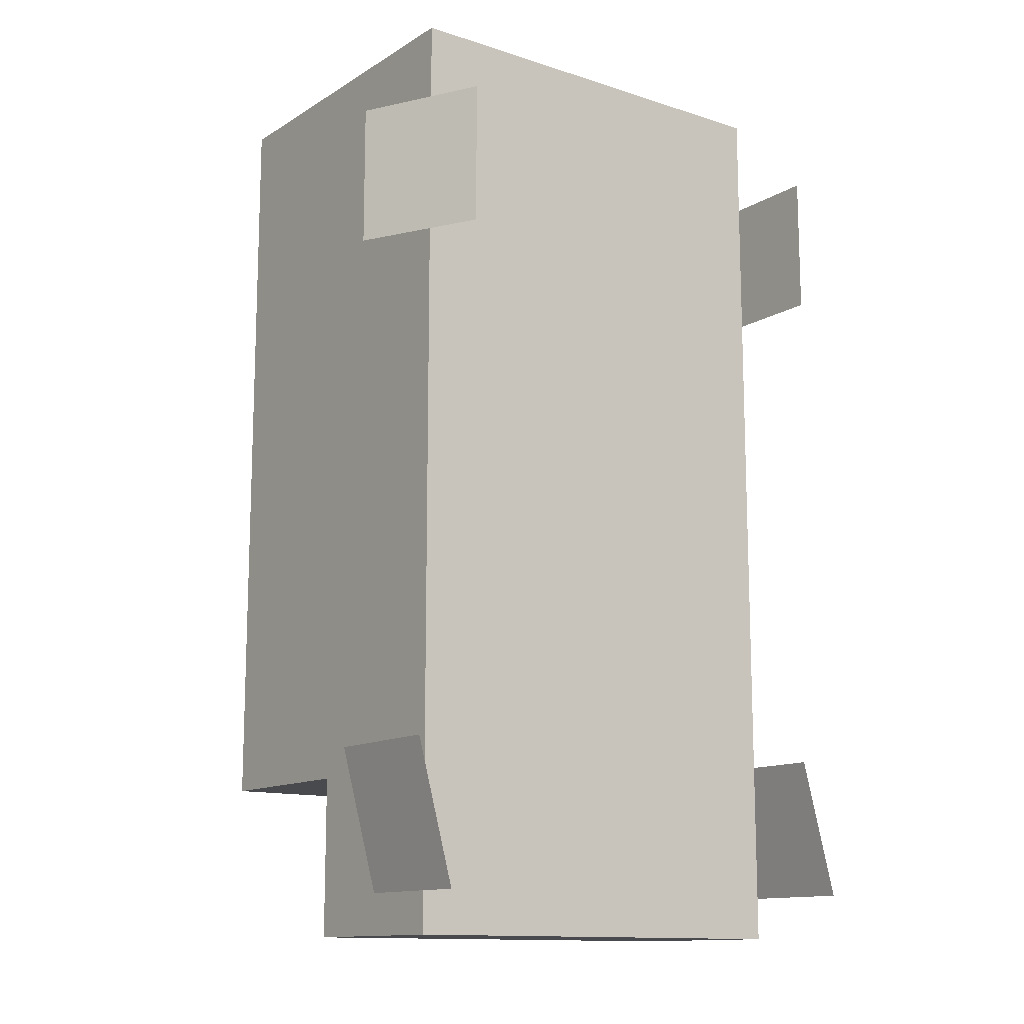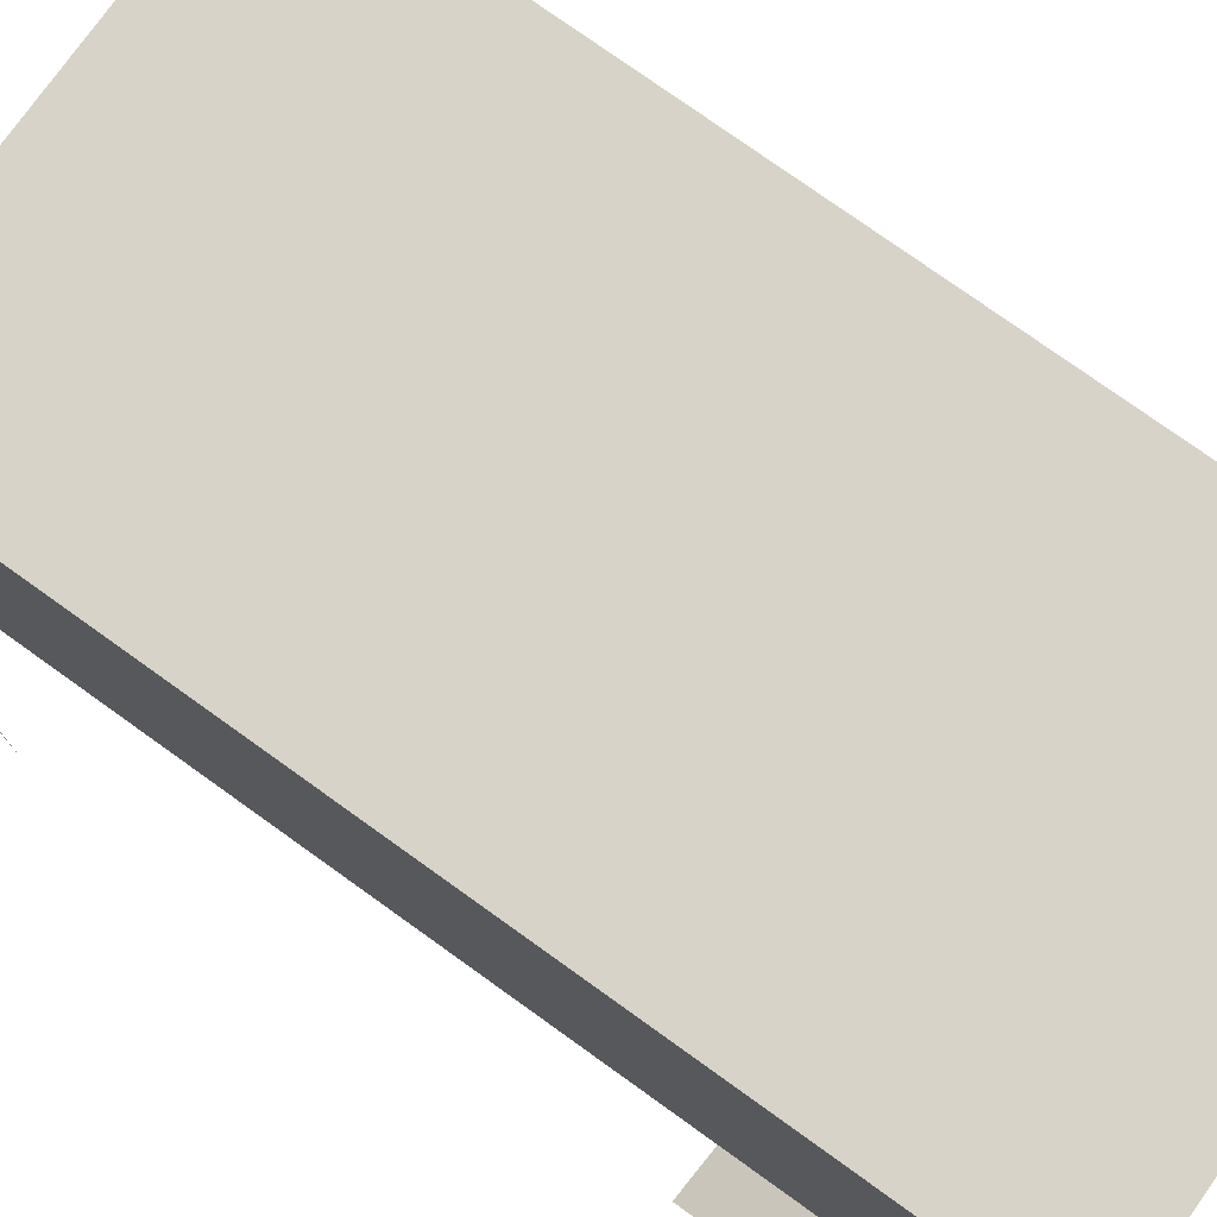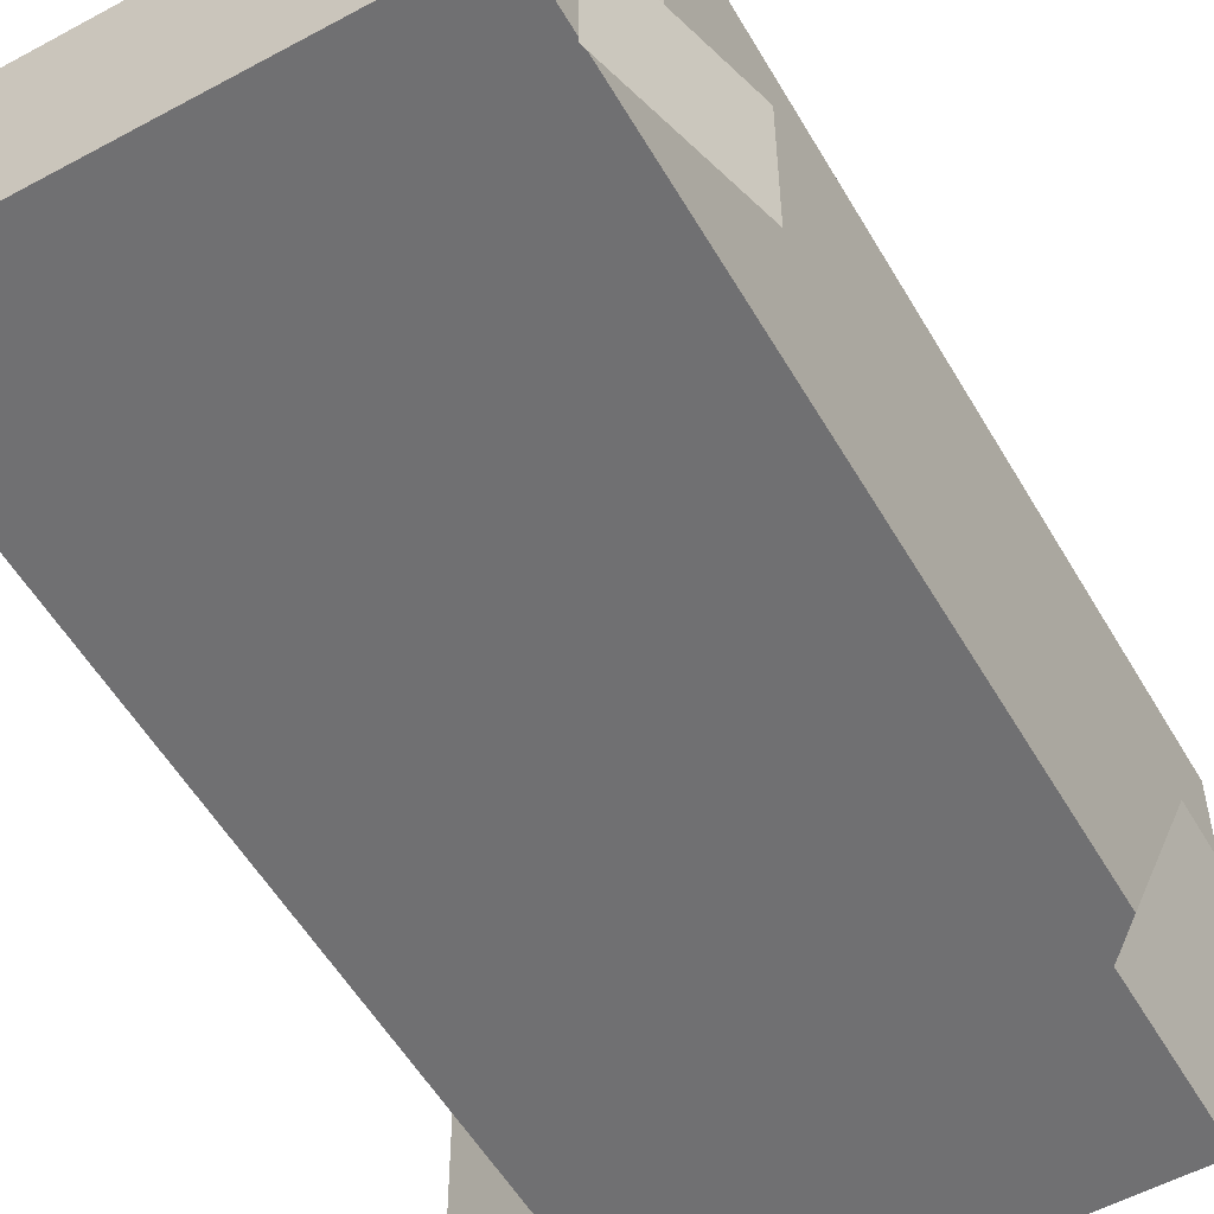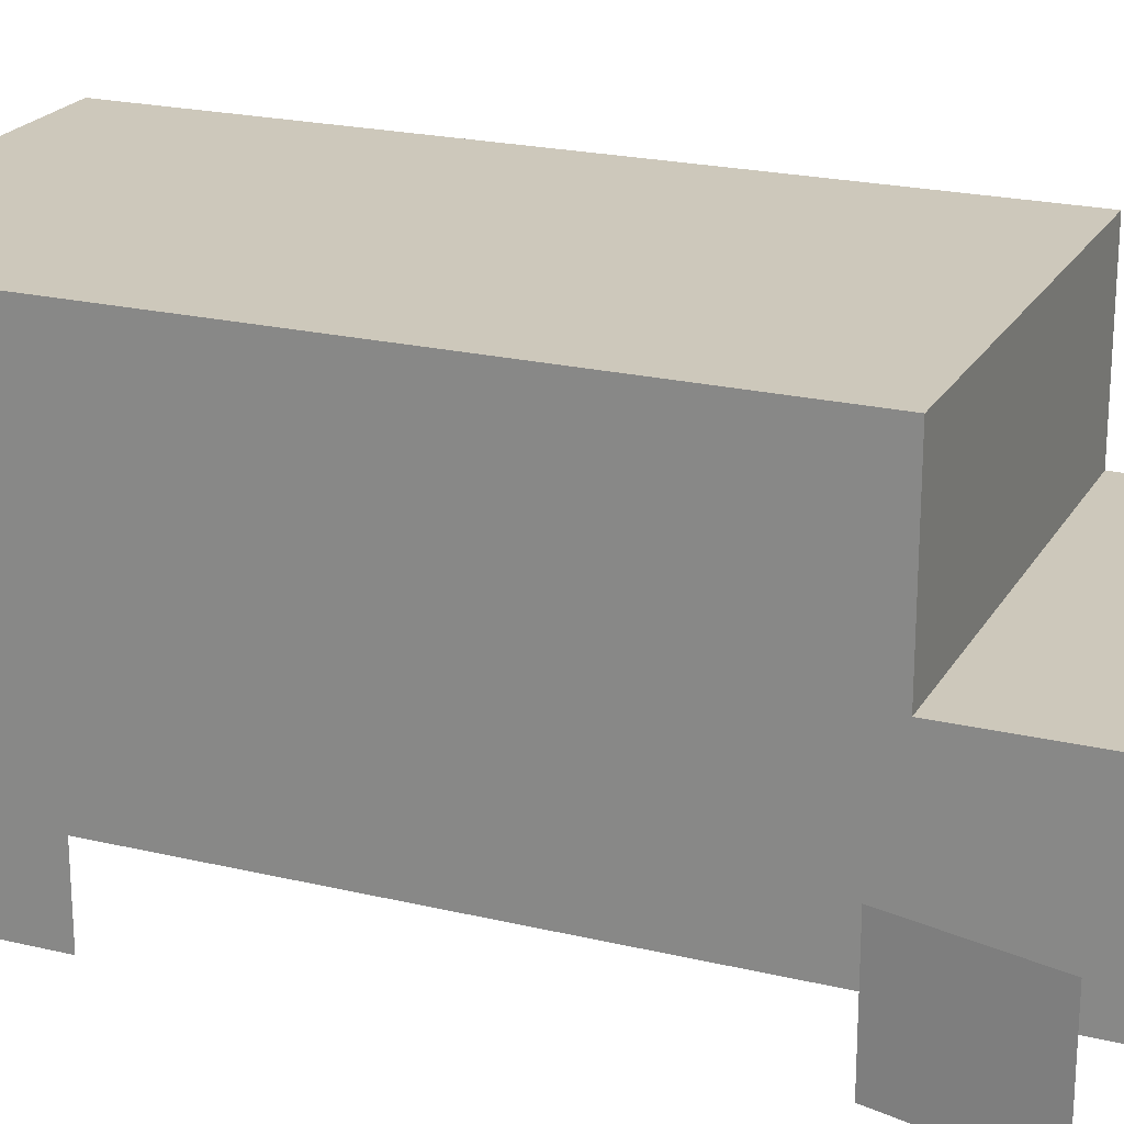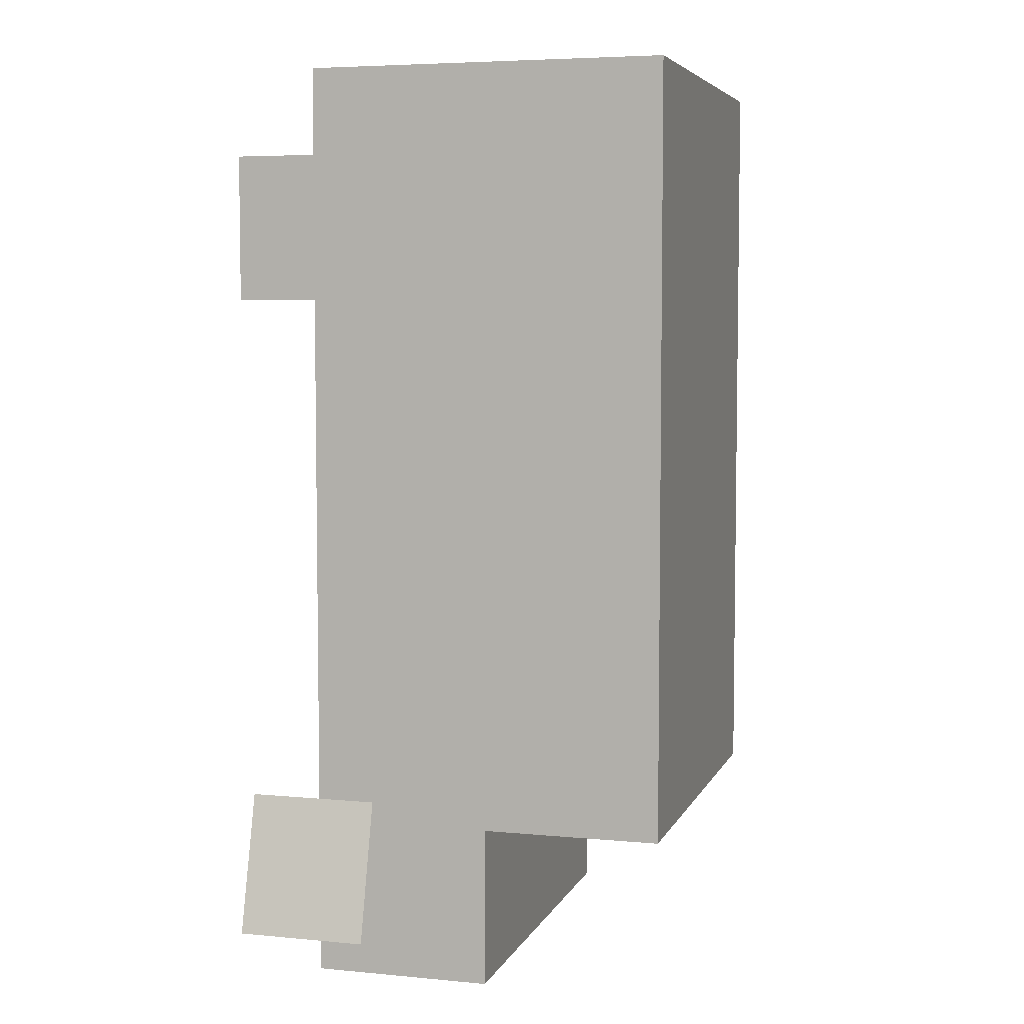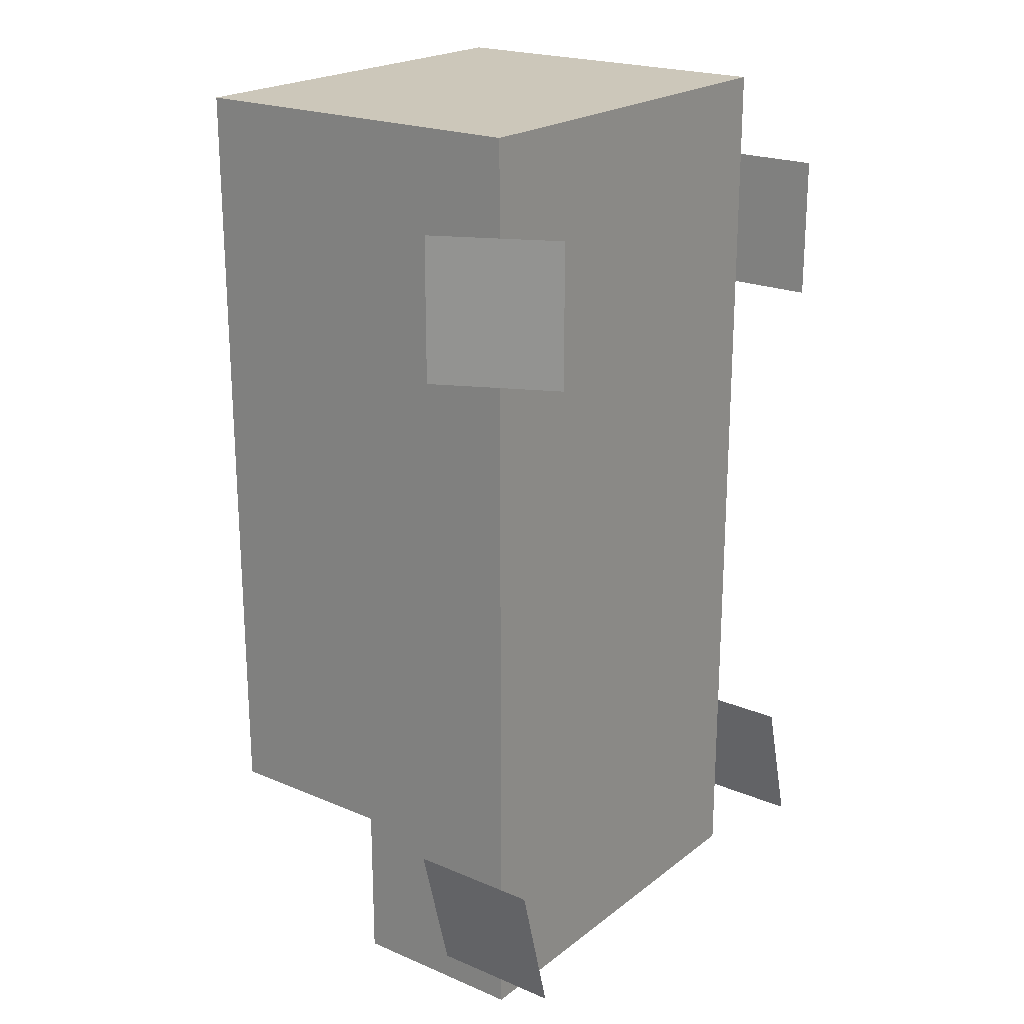
<metadata>
{"format":"obj","ext":"obj","renderer":"f3d","projection":"perspective","resolution":1024,"background":"white","views":[{"elev":-13.0,"azim":-36.4,"up":"+Z"},{"elev":77.1,"azim":-54.4,"up":"+Y"},{"elev":-55.0,"azim":-150.2,"up":"+Y"},{"elev":21.8,"azim":112.7,"up":"+Y"},{"elev":5.5,"azim":106.2,"up":"+Z"},{"elev":21.3,"azim":-53.0,"up":"+Z"}]}
</metadata>
<code>
g royale_car_army_crashed_mesh_lod01_A
v 1.511 0.8609 0.8341
v 1.511 0.03091 1.742
v 1.511 0.8609 1.742
v 1.511 0.03091 0.8341
v 1.348 1.611 -2.568
v 1.348 2.749 2.3
v 1.348 2.749 -2.568
v 1.348 0.4739 2.3
v 1.348 0.4739 -3.581
v 1.348 1.611 -3.581
v -1.382 0.4739 2.3
v -1.382 1.611 -3.581
v -1.382 1.611 -2.568
v -1.382 0.4739 -3.581
v -1.382 2.749 -2.568
v -1.382 2.749 2.3
v 1.348 1.611 -2.568
v -1.382 2.749 -2.568
v -1.382 1.611 -2.568
v -0.01669 2.749 -2.568
v 1.348 2.749 -2.568
v 1.348 1.611 -3.581
v -1.382 1.611 -2.568
v -1.382 1.611 -3.581
v 1.348 1.611 -2.568
v -0.01669 2.749 -2.568
v 1.348 2.749 -2.568
v 1.348 2.749 2.3
v -0.0167 2.749 2.3
v 1.348 1.611 -3.581
v -1.382 0.4739 -3.581
v 1.348 0.4739 -3.581
v -1.382 1.611 -3.581
v 1.627 0.8609 -3.299
v 1.392 0.03091 -2.422
v 1.392 0.8609 -2.422
v 1.627 0.03091 -3.299
v -1.686 0.7931 0.8341
v -1.314 0.05098 1.742
v -1.314 0.05098 0.8341
v -1.686 0.7931 1.742
v -1.484 0.8609 -3.328
v -1.719 0.03091 -2.451
v -1.484 0.03091 -3.328
v -1.719 0.8609 -2.451
v -0.0167 0.4739 2.3
v -1.382 0.4739 2.3
v -1.382 2.749 2.3
v -0.0167 2.749 2.3
v -1.382 0.4739 2.3
v -0.0167 0.4739 2.3
v 1.348 0.4739 -3.581
v -1.382 0.4739 -3.581
v 1.348 0.4739 2.3
v -1.382 2.749 -2.568
v -0.01669 2.749 -2.568
v -0.0167 2.749 2.3
v -1.382 2.749 2.3
v 1.348 0.4739 2.3
v -0.0167 0.4739 2.3
v -0.0167 2.749 2.3
v 1.348 2.749 2.3
g royale_car_army_crashed_mesh_lod01_A_0
f 3 2 1
f 4 1 2
f 7 6 5
f 8 5 6
f 8 9 5
f 10 5 9
f 13 12 11
f 14 11 12
f 13 11 15
f 16 15 11
f 19 18 17
f 20 17 18
f 21 17 20
f 24 23 22
f 25 22 23
f 28 27 26
f 29 28 26
f 32 31 30
f 33 30 31
f 36 35 34
f 37 34 35
f 40 39 38
f 41 38 39
f 44 43 42
f 45 42 43
f 48 47 46
f 49 48 46
f 52 51 50
f 53 52 50
f 54 51 52
f 57 56 55
f 58 57 55
f 61 60 59
f 62 61 59

</code>
